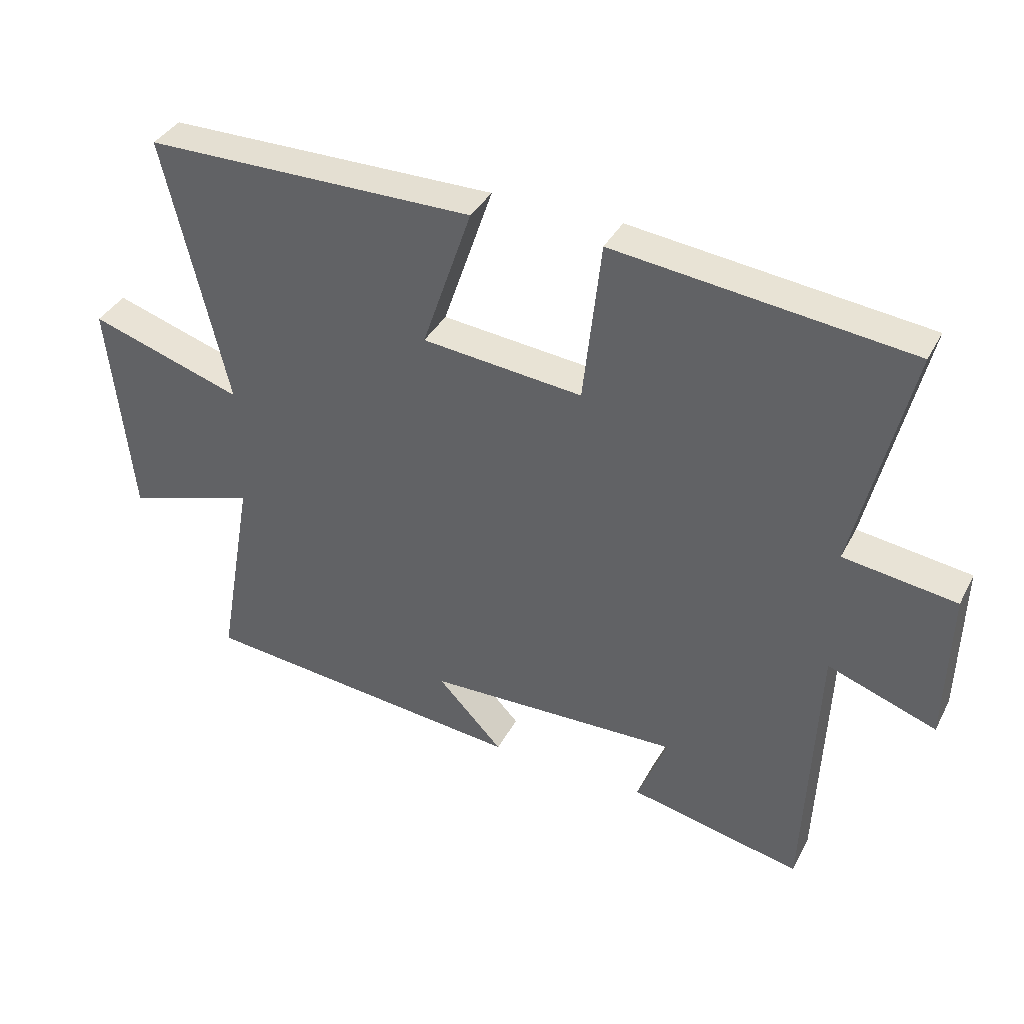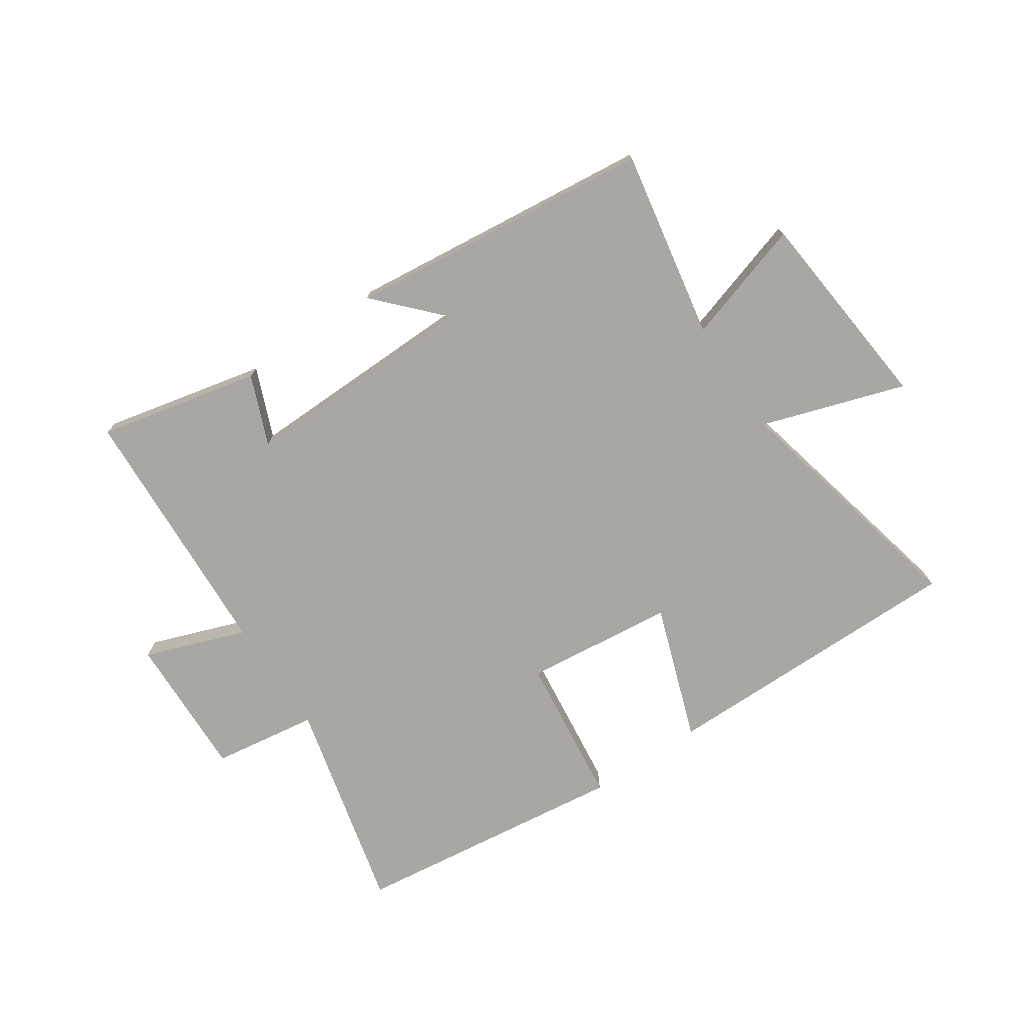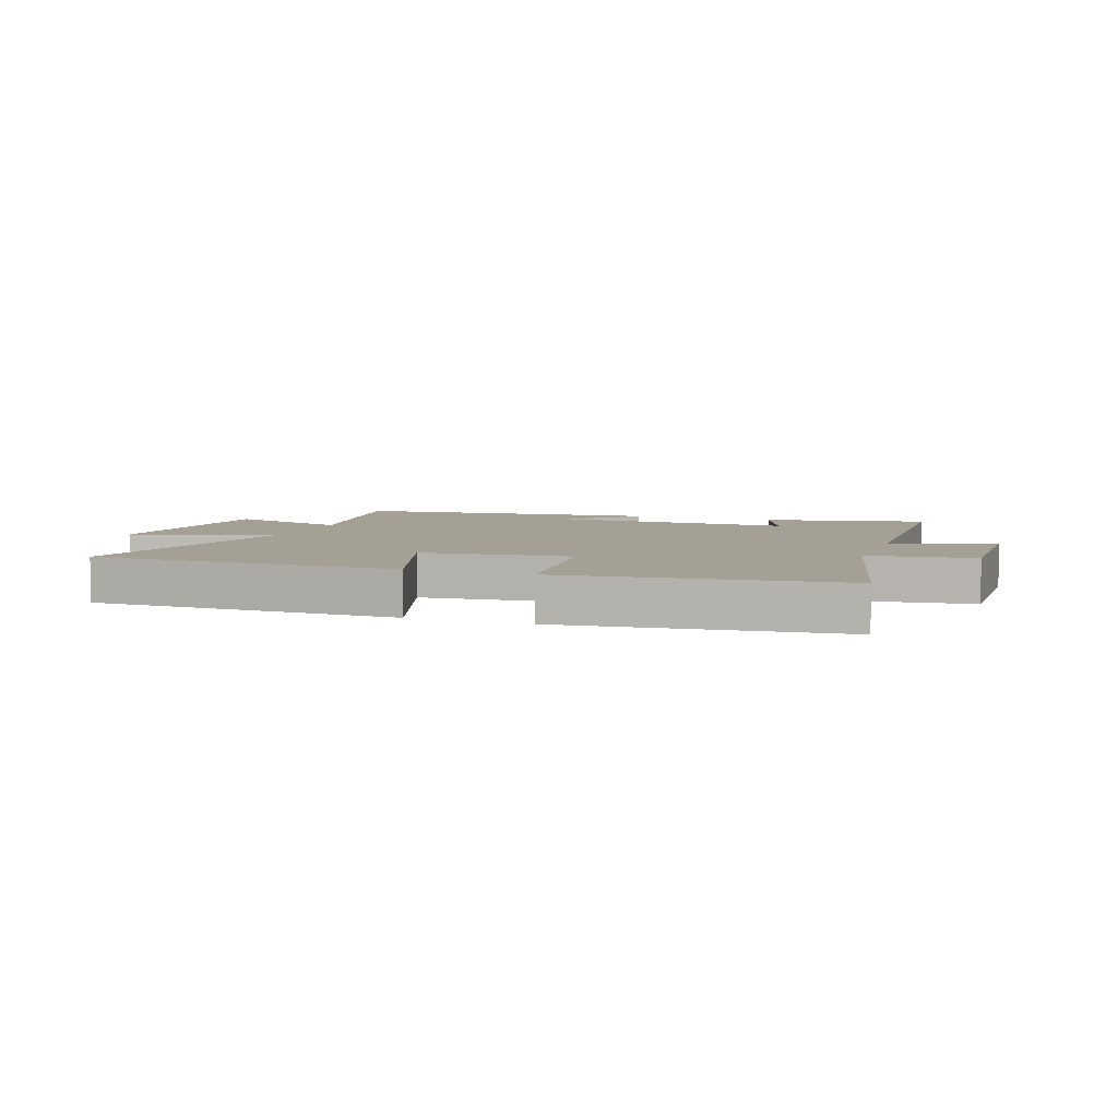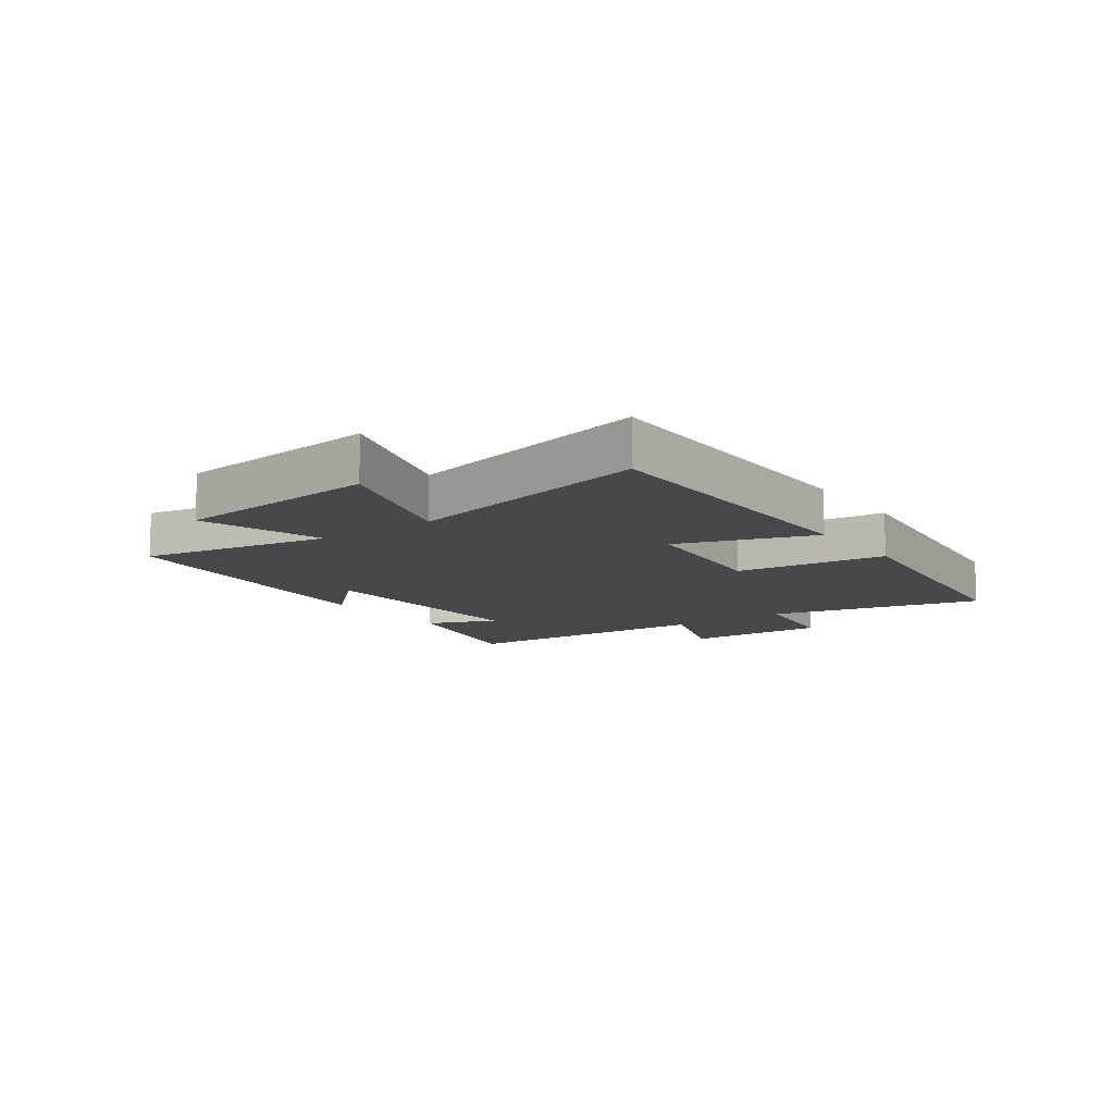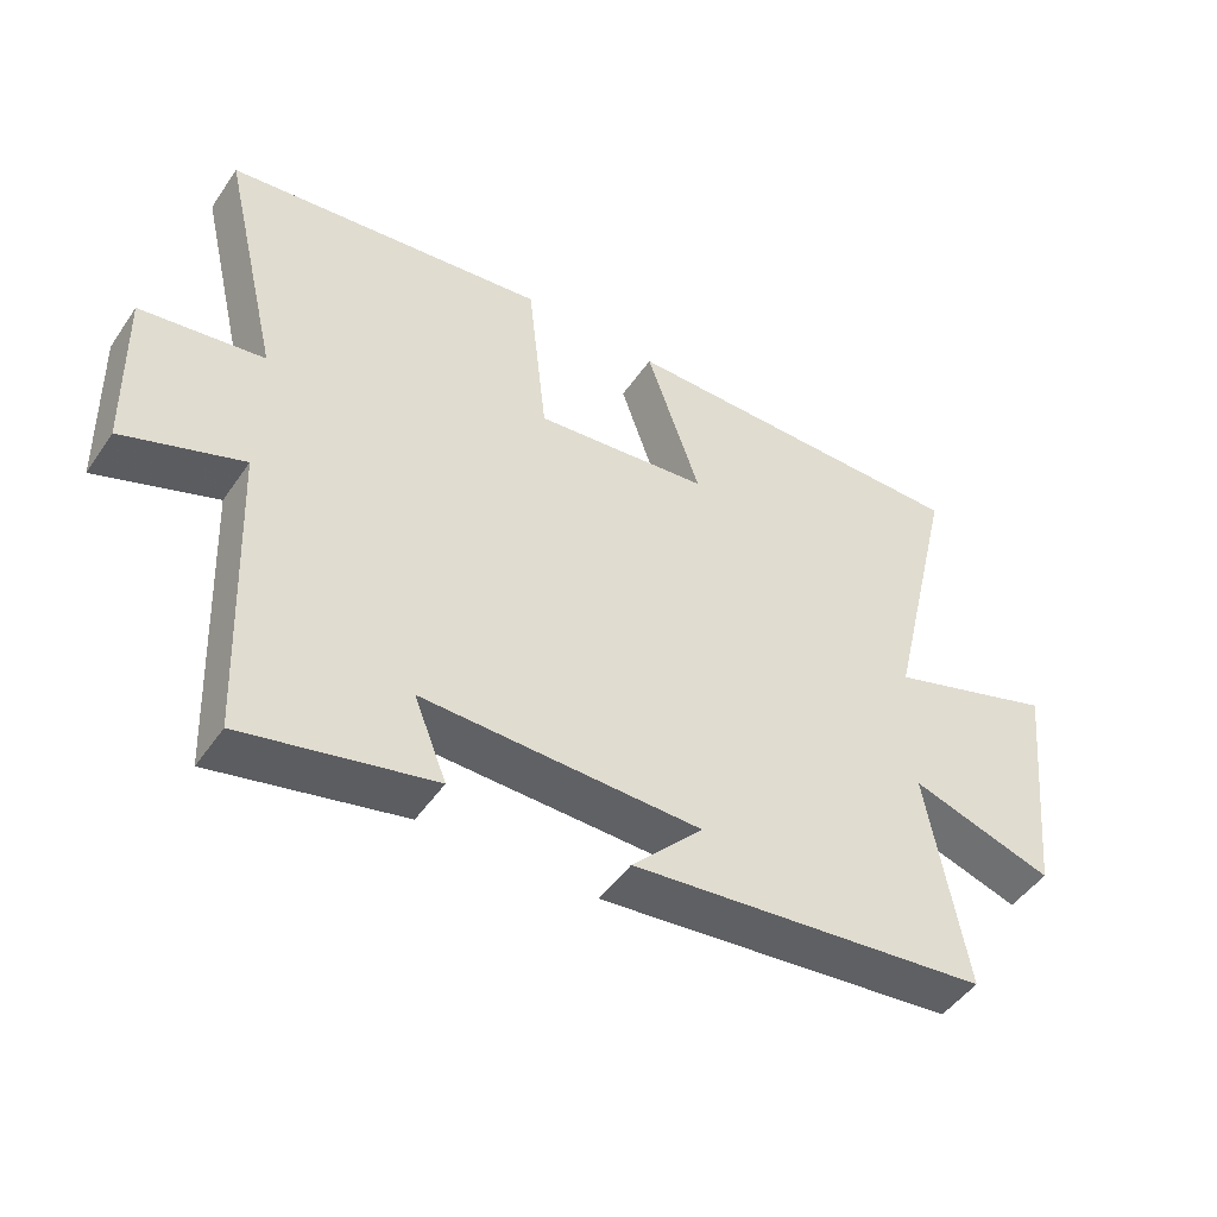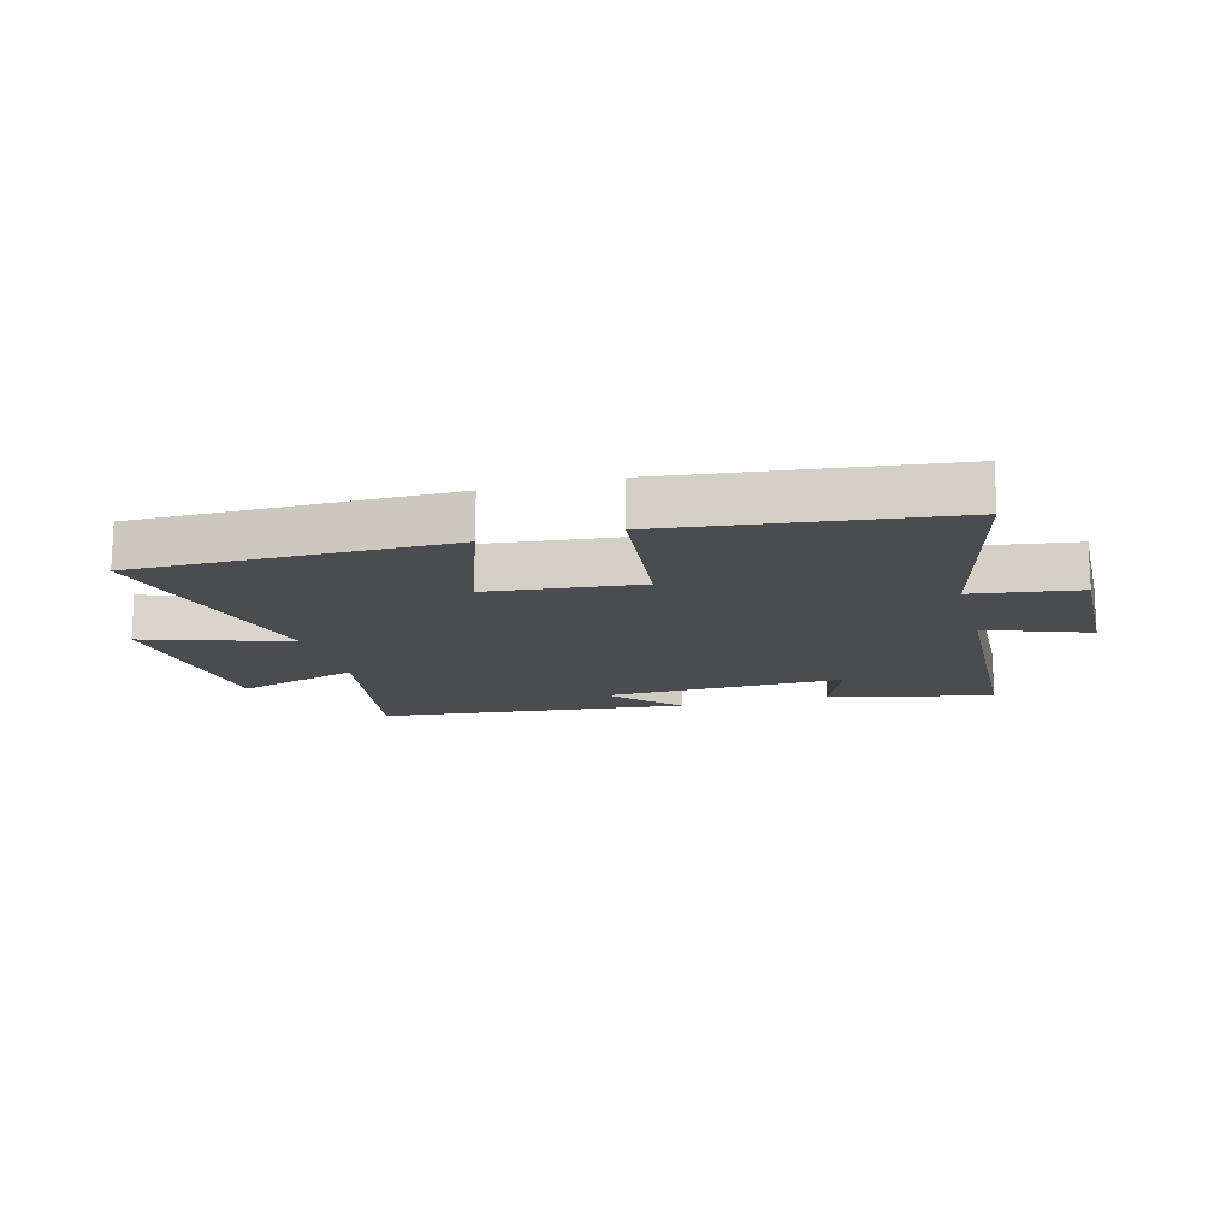
<metadata>
{"format":"obj","ext":"obj","renderer":"f3d","projection":"perspective","resolution":1024,"background":"white","views":[{"elev":37.3,"azim":25.0,"up":"+Z"},{"elev":-74.7,"azim":-146.4,"up":"+Y"},{"elev":5.9,"azim":19.7,"up":"+Y"},{"elev":-11.2,"azim":-54.3,"up":"+Y"},{"elev":-47.8,"azim":147.2,"up":"+Z"},{"elev":-15.1,"azim":14.9,"up":"+Y"}]}
</metadata>
<code>
v 0.585 0.07 0.445
v 0.5 0.07 0.086
v 0.677 0.07 0.061
v 0.671 0.07 -0.181
v 0.5 0.07 -0.12
v 0.481 0.07 -0.559
v 0.209 0.07 -0.5
v 0.256 0.07 -0.382
v -0.144 0.07 -0.392
v -0.041 0.07 -0.5
v -0.556 0.07 -0.447
v -0.5 0.07 -0.128
v -0.705 0.07 -0.193
v -0.741 0.07 0.153
v -0.5 0.07 0.076
v -0.599 0.07 0.498
v -0.08 0.07 0.5
v -0.158 0.07 0.272
v 0.094 0.07 0.246
v 0.122 0.07 0.5
v 0.585 0 0.445
v 0.5 0 0.086
v 0.677 0 0.061
v 0.671 0 -0.181
v 0.5 0 -0.12
v 0.481 0 -0.559
v 0.209 0 -0.5
v 0.256 0 -0.382
v -0.144 0 -0.392
v -0.041 0 -0.5
v -0.556 0 -0.447
v -0.5 0 -0.128
v -0.705 0 -0.193
v -0.741 0 0.153
v -0.5 0 0.076
v -0.599 0 0.498
v -0.08 0 0.5
v -0.158 0 0.272
v 0.094 0 0.246
v 0.122 0 0.5
f 19 20 1 2
f 18 19 2
f 15 16 17 18
f 15 18 2
f 12 13 14 15
f 12 15 2 3
f 9 10 11 12
f 8 9 12
f 5 6 7 8
f 5 8 12
f 3 4 5
f 3 5 12
f 22 21 40 39
f 22 39 38
f 38 37 36 35
f 22 38 35
f 35 34 33 32
f 23 22 35 32
f 32 31 30 29
f 32 29 28
f 28 27 26 25
f 32 28 25
f 25 24 23
f 32 25 23
f 1 21 22 2
f 2 22 23 3
f 3 23 24 4
f 4 24 25 5
f 5 25 26 6
f 6 26 27 7
f 7 27 28 8
f 8 28 29 9
f 9 29 30 10
f 10 30 31 11
f 11 31 32 12
f 12 32 33 13
f 13 33 34 14
f 14 34 35 15
f 15 35 36 16
f 16 36 37 17
f 17 37 38 18
f 18 38 39 19
f 19 39 40 20
f 20 40 21 1

</code>
